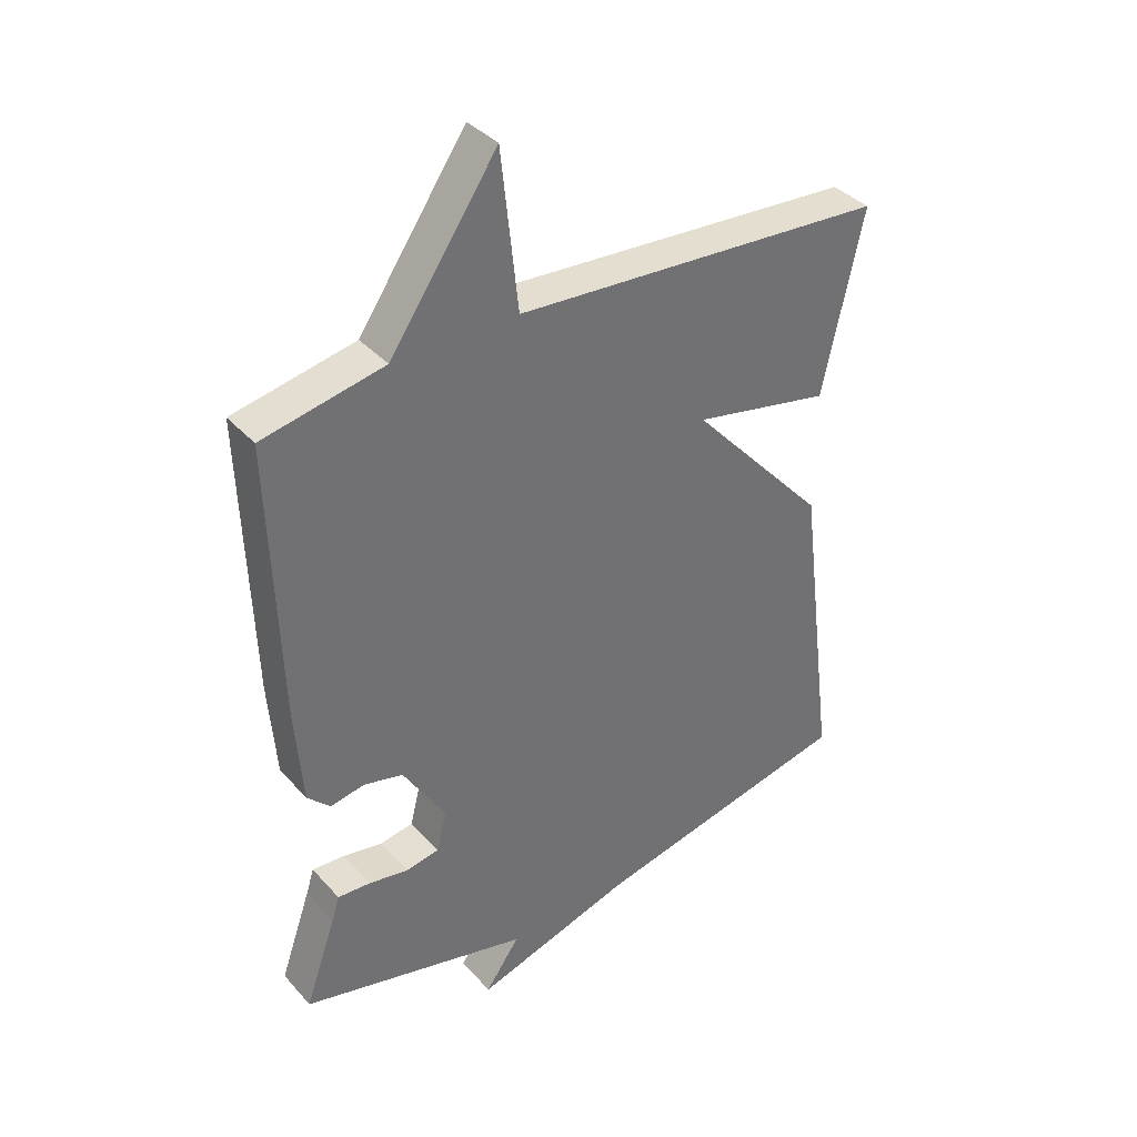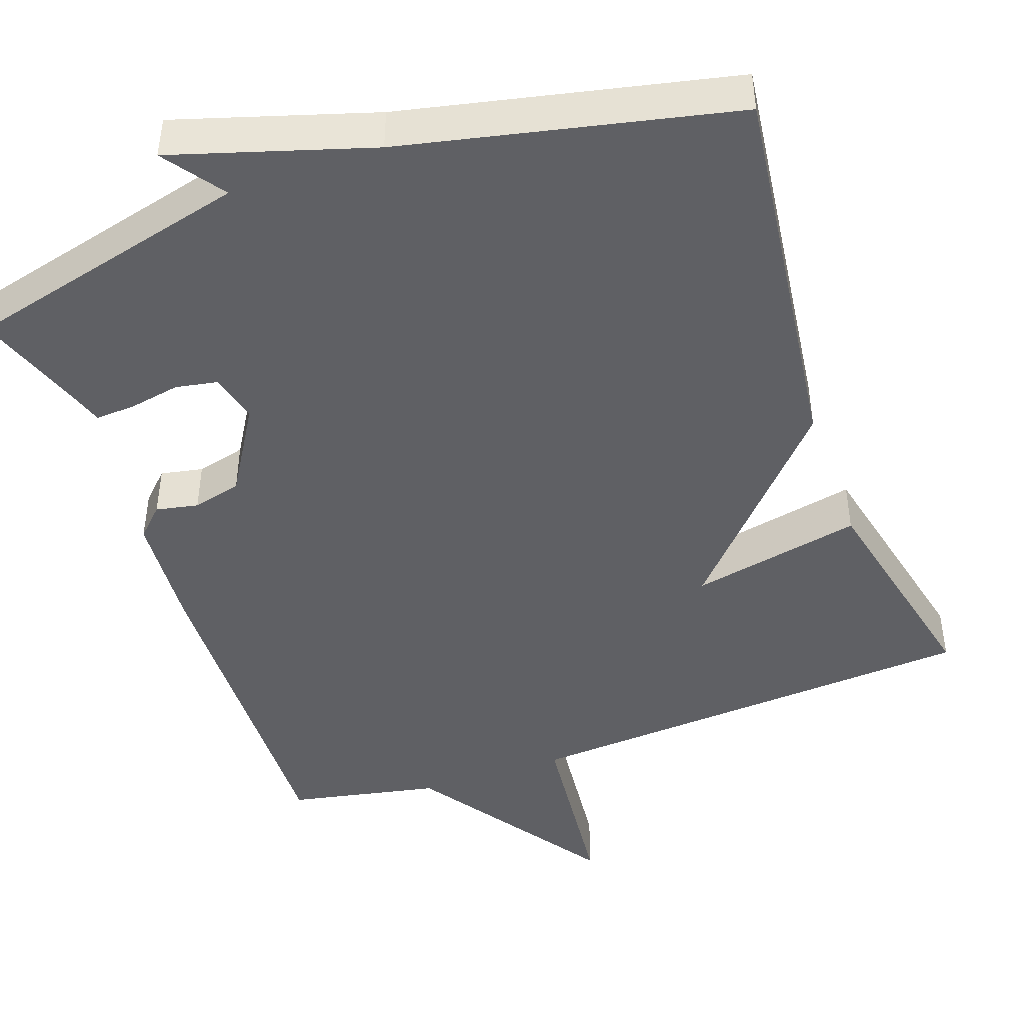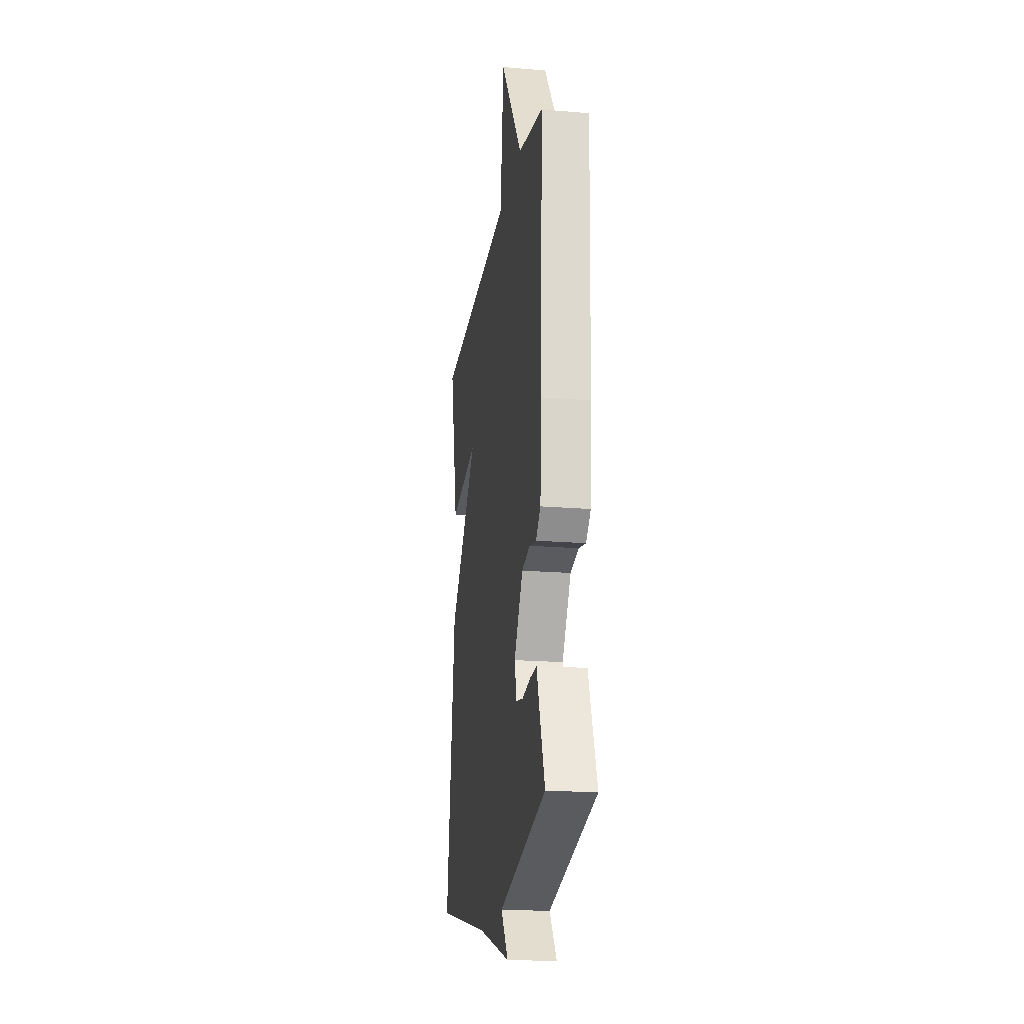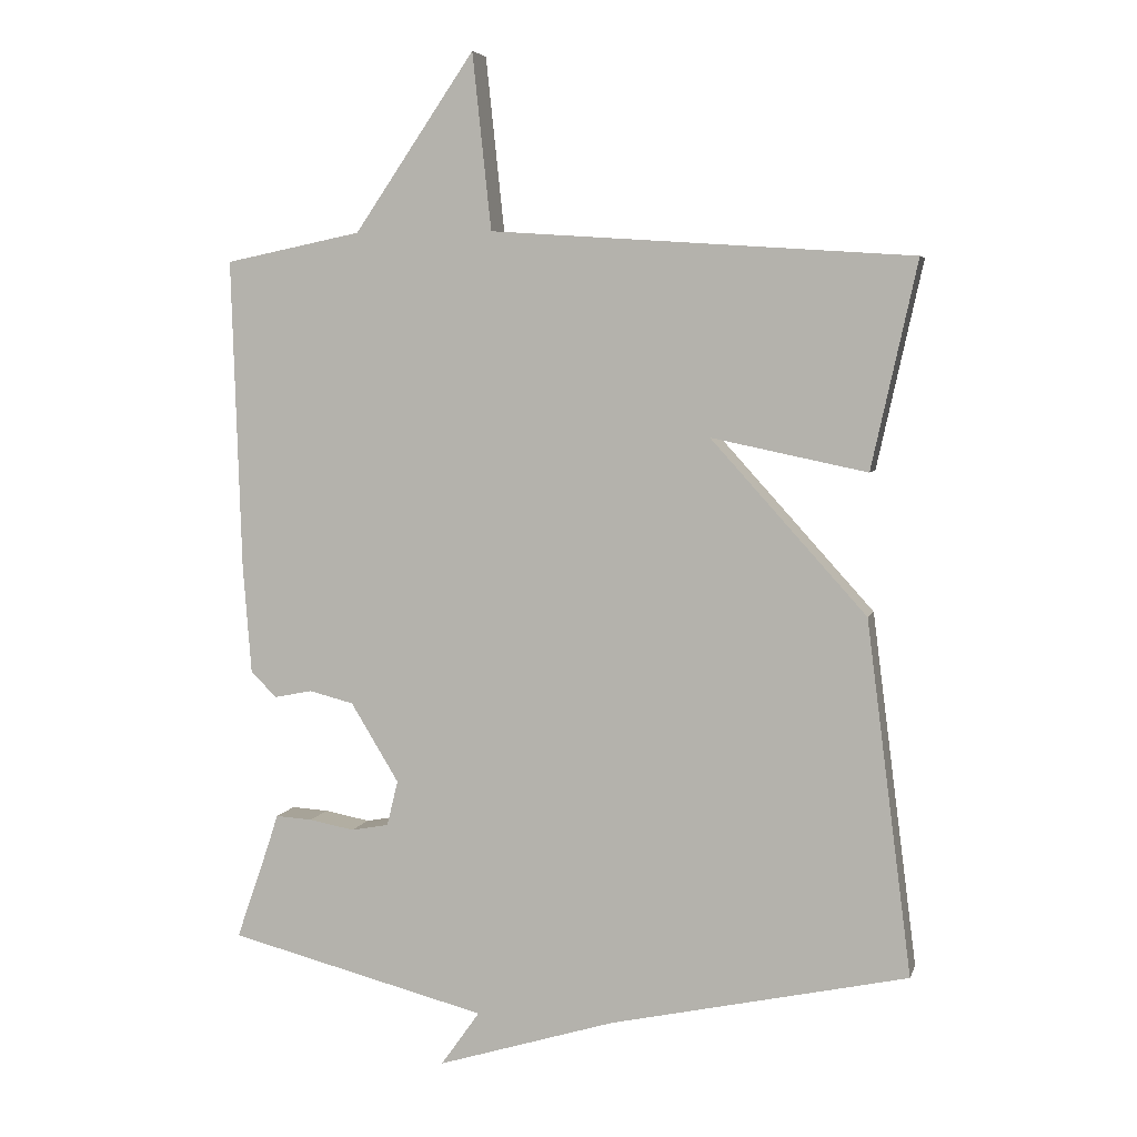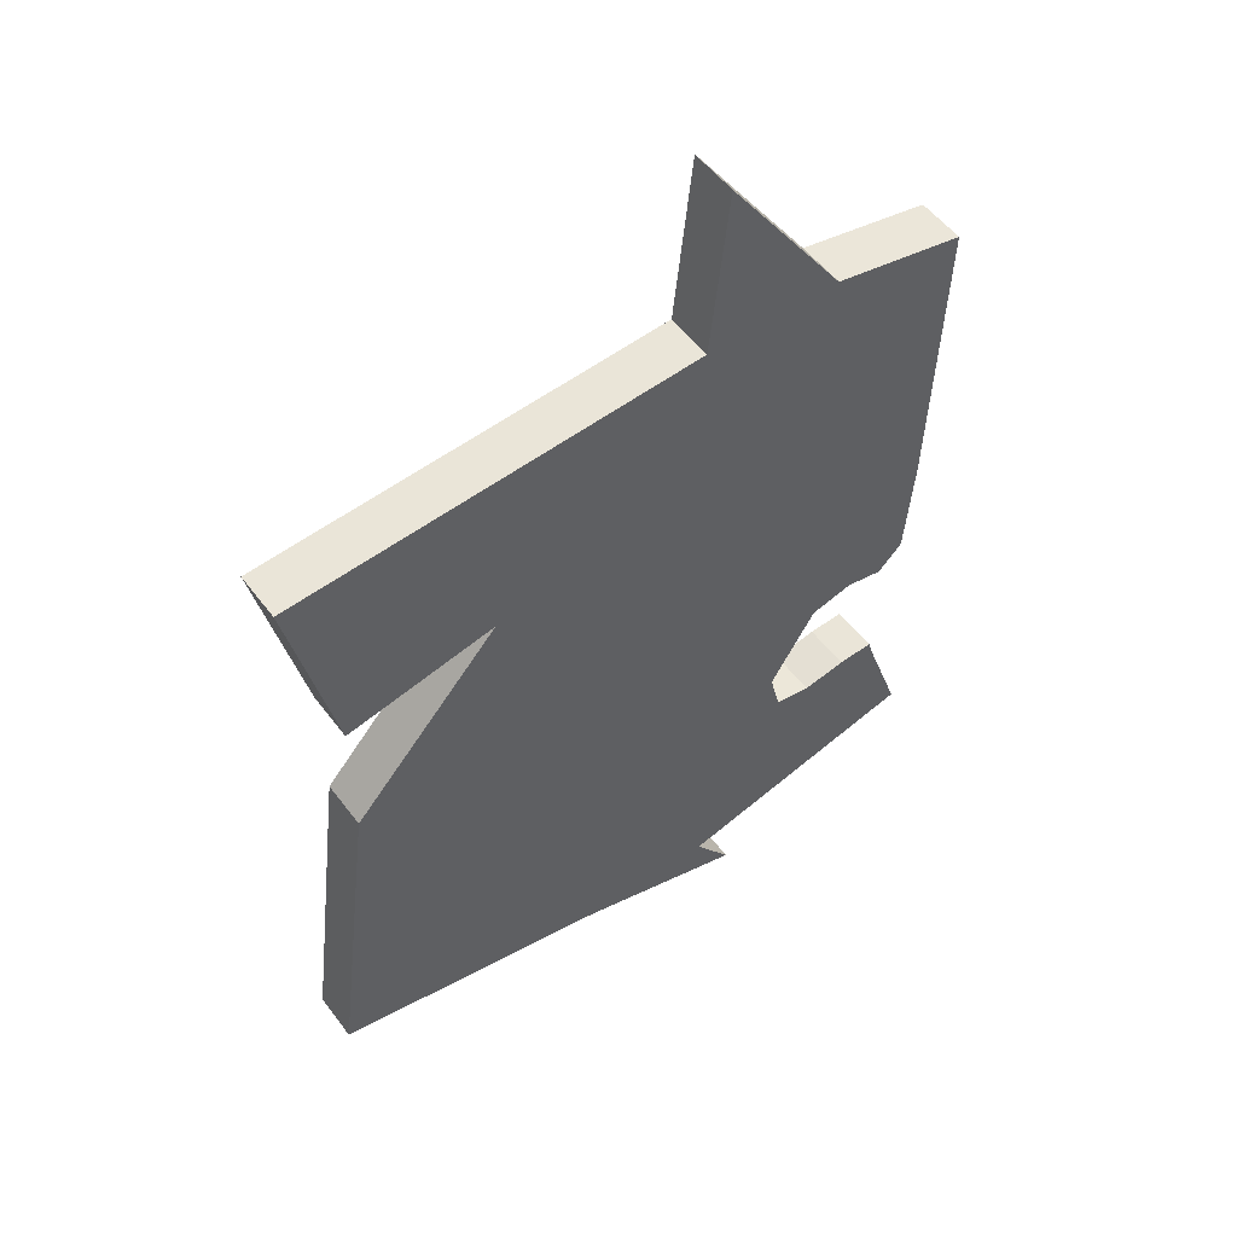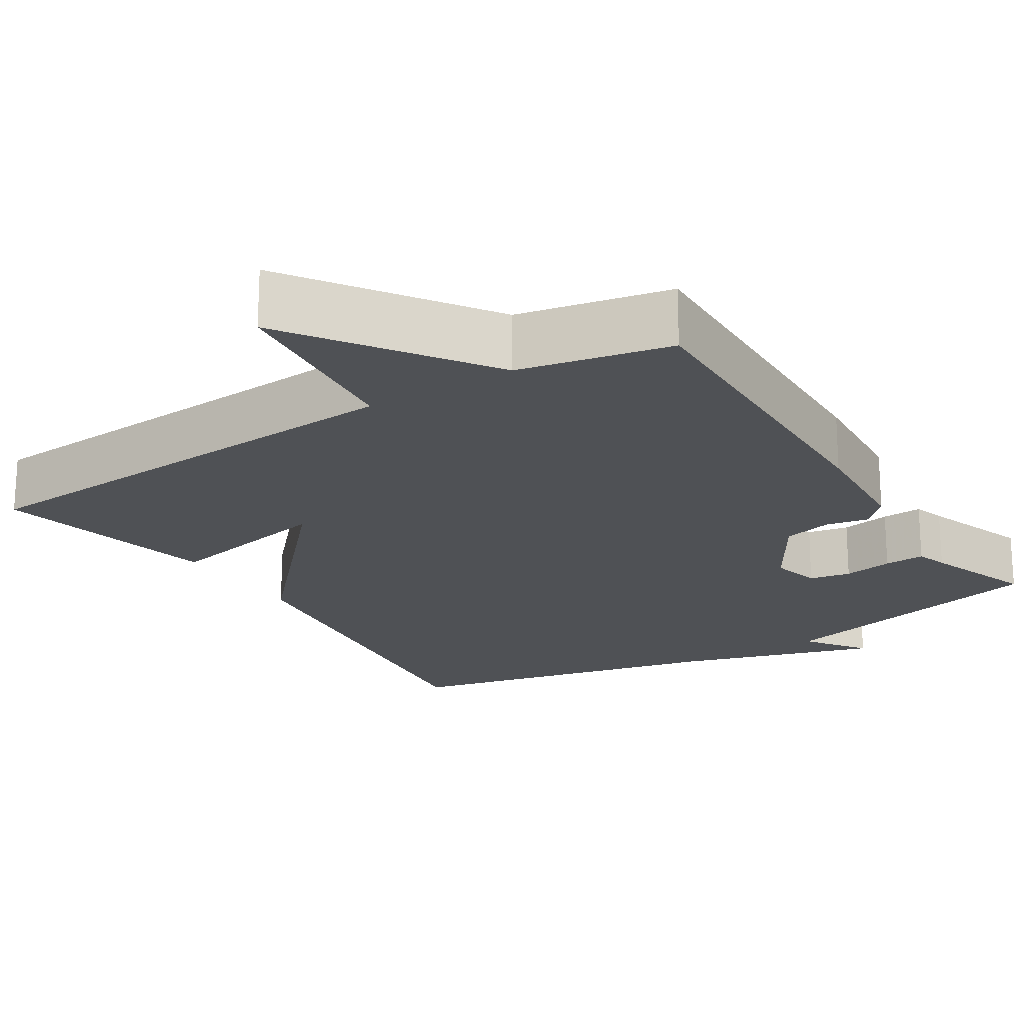
<metadata>
{"format":"obj","ext":"obj","renderer":"f3d","projection":"perspective","resolution":1024,"background":"white","views":[{"elev":37.4,"azim":143.6,"up":"+Z"},{"elev":-45.1,"azim":-160.4,"up":"+Y"},{"elev":-19.6,"azim":81.1,"up":"+Z"},{"elev":5.4,"azim":-166.0,"up":"+Z"},{"elev":53.6,"azim":-36.1,"up":"+Z"},{"elev":-20.1,"azim":32.3,"up":"+Y"}]}
</metadata>
<code>
v -0.5 0.07 -0.5
v -0.435 0.07 0.005
v -0.212 0.07 0.251
v -0.435 0.07 0.205
v -0.5 0.07 0.5
v 0.104 0.07 0.54
v 0.131 0.07 0.792
v 0.304 0.07 0.54
v 0.5 0.07 0.5
v 0.486 0.07 0.055
v 0.474 0.07 -0.101
v 0.437 0.07 -0.138
v 0.382 0.07 -0.127
v 0.318 0.07 -0.143
v 0.249 0.07 -0.256
v 0.265 0.07 -0.321
v 0.319 0.07 -0.331
v 0.384 0.07 -0.319
v 0.437 0.07 -0.316
v 0.45 0.07 -0.357
v 0.5 0.07 -0.5
v 0.127 0.07 -0.594
v 0.183 0.07 -0.673
v -0.073 0.07 -0.594
v -0.5 0 -0.5
v -0.435 0 0.005
v -0.212 0 0.251
v -0.435 0 0.205
v -0.5 0 0.5
v 0.104 0 0.54
v 0.131 0 0.792
v 0.304 0 0.54
v 0.5 0 0.5
v 0.486 0 0.055
v 0.474 0 -0.101
v 0.437 0 -0.138
v 0.382 0 -0.127
v 0.318 0 -0.143
v 0.249 0 -0.256
v 0.265 0 -0.321
v 0.319 0 -0.331
v 0.384 0 -0.319
v 0.437 0 -0.316
v 0.45 0 -0.357
v 0.5 0 -0.5
v 0.127 0 -0.594
v 0.183 0 -0.673
v -0.073 0 -0.594
f 22 23 24
f 22 24 1
f 21 22 1
f 20 21 1
f 19 20 1
f 18 19 1
f 17 18 1
f 16 17 1
f 1 2 3
f 16 1 3
f 15 16 3
f 14 15 3
f 13 14 3
f 12 13 3
f 11 12 3
f 10 11 3
f 9 10 3
f 8 9 3
f 6 7 8
f 5 6 8
f 4 5 8
f 3 4 8
f 48 47 46
f 25 48 46
f 25 46 45
f 25 45 44
f 25 44 43
f 25 43 42
f 25 42 41
f 25 41 40
f 27 26 25
f 27 25 40
f 27 40 39
f 27 39 38
f 27 38 37
f 27 37 36
f 27 36 35
f 27 35 34
f 27 34 33
f 27 33 32
f 32 31 30
f 32 30 29
f 32 29 28
f 32 28 27
f 1 25 26 2
f 2 26 27 3
f 3 27 28 4
f 4 28 29 5
f 5 29 30 6
f 6 30 31 7
f 7 31 32 8
f 8 32 33 9
f 9 33 34 10
f 10 34 35 11
f 11 35 36 12
f 12 36 37 13
f 13 37 38 14
f 14 38 39 15
f 15 39 40 16
f 16 40 41 17
f 17 41 42 18
f 18 42 43 19
f 19 43 44 20
f 20 44 45 21
f 21 45 46 22
f 22 46 47 23
f 23 47 48 24
f 24 48 25 1

</code>
